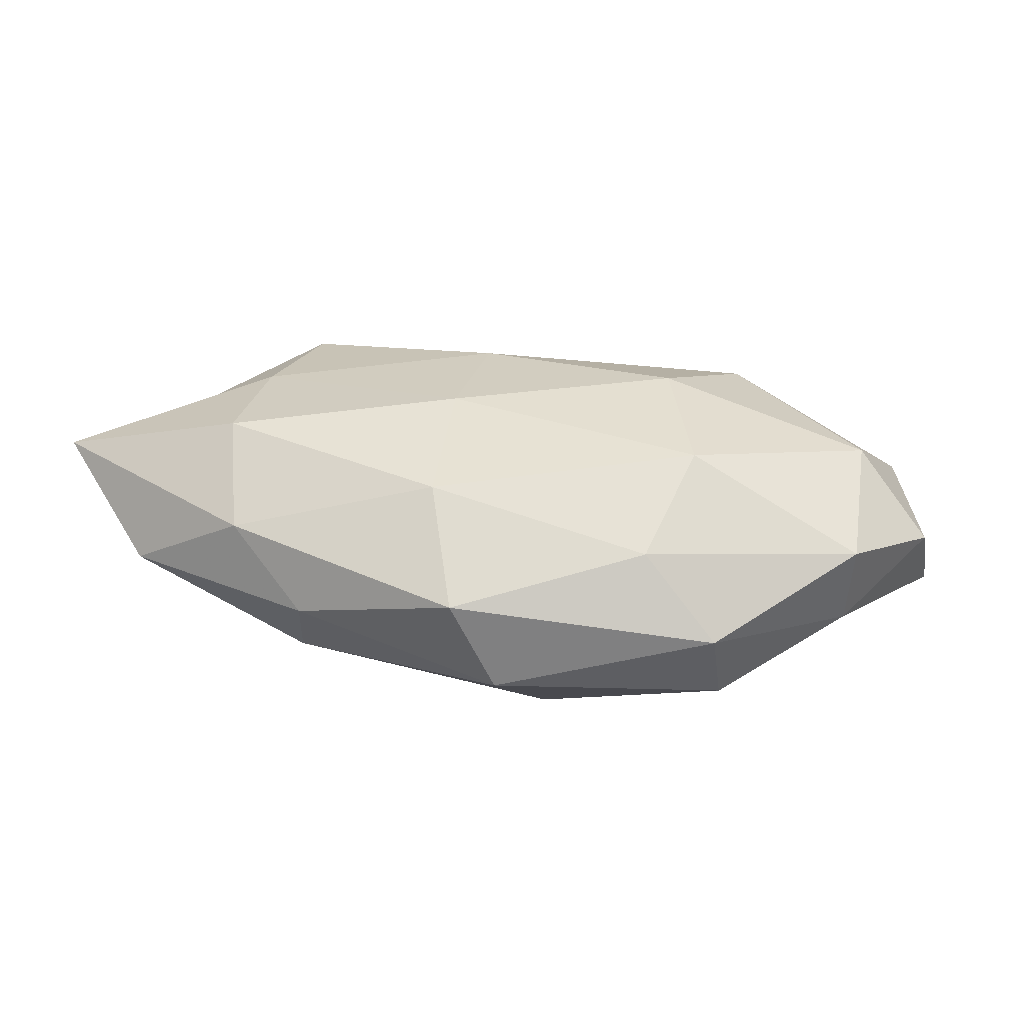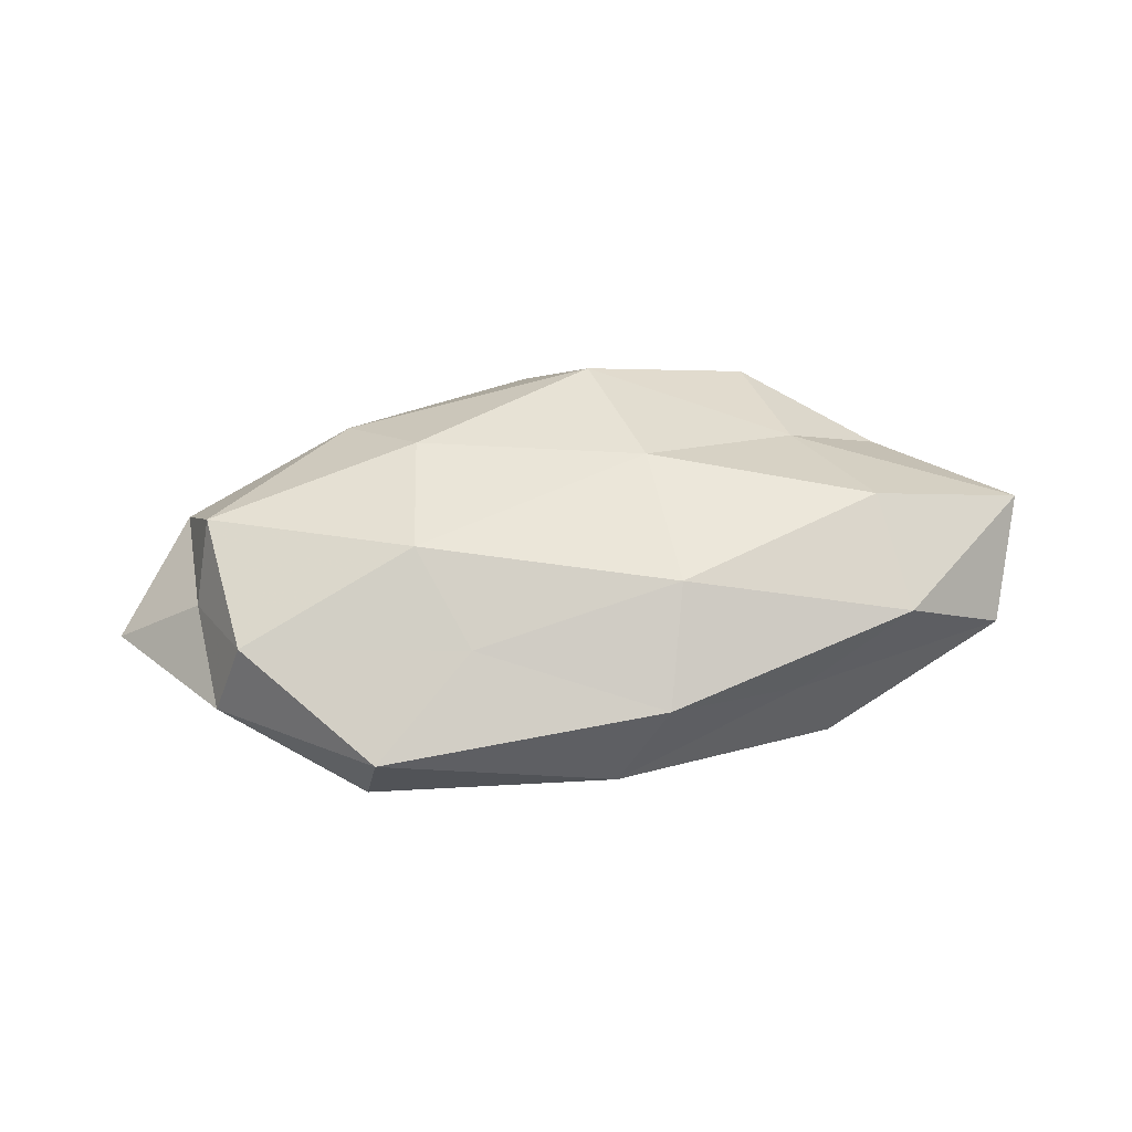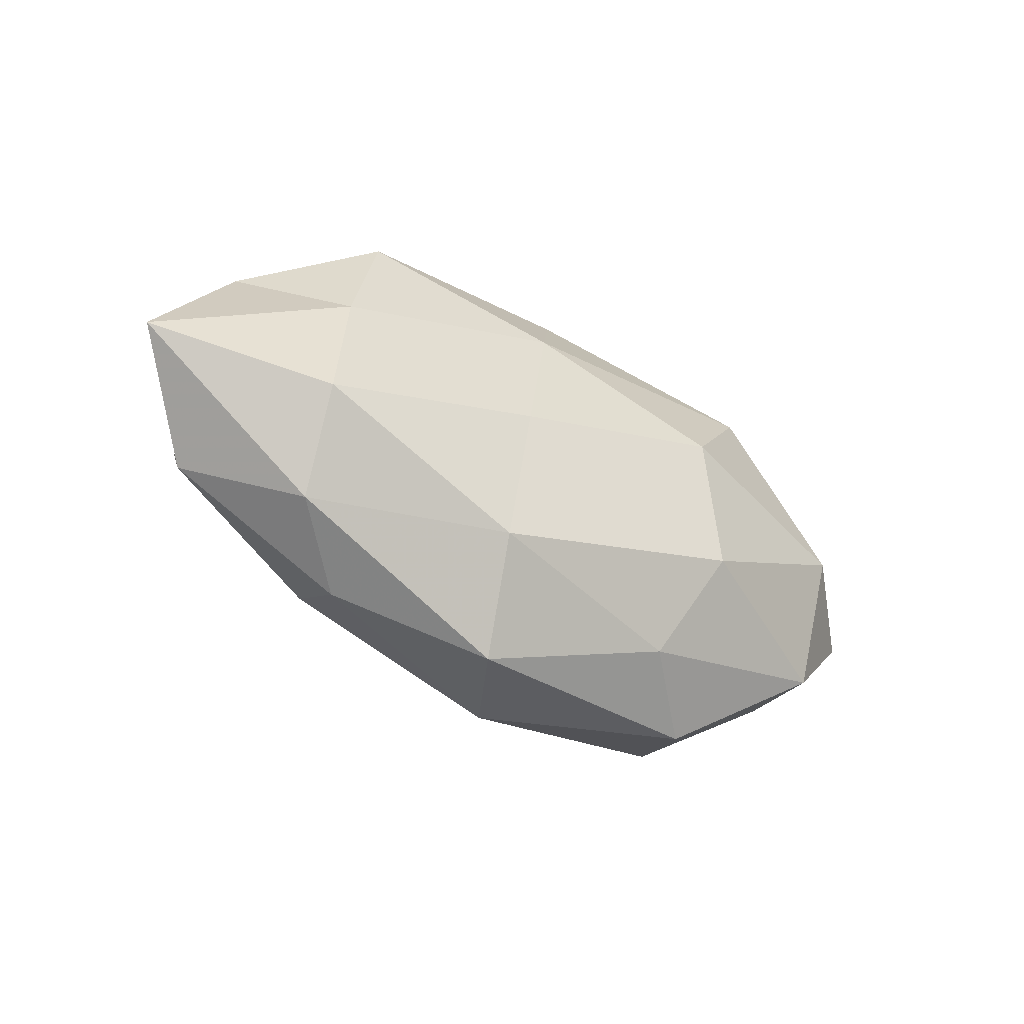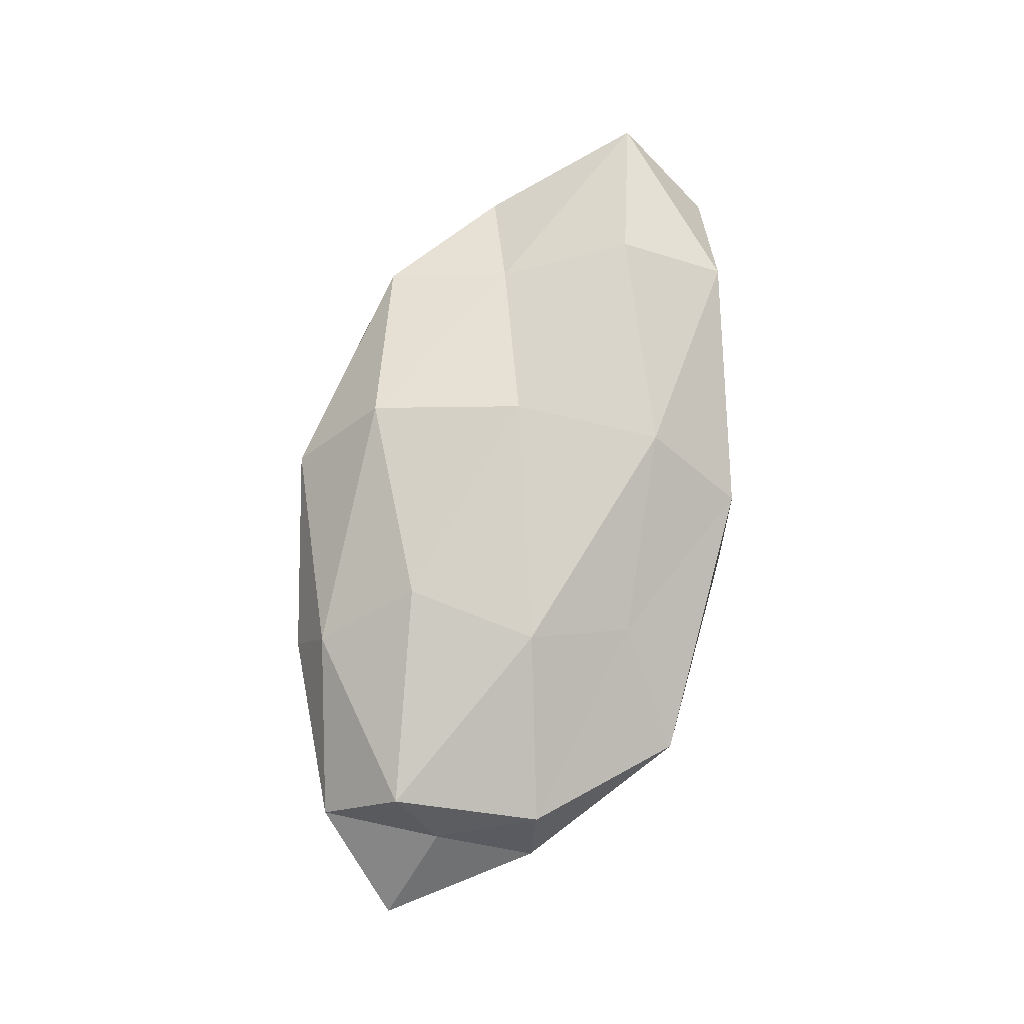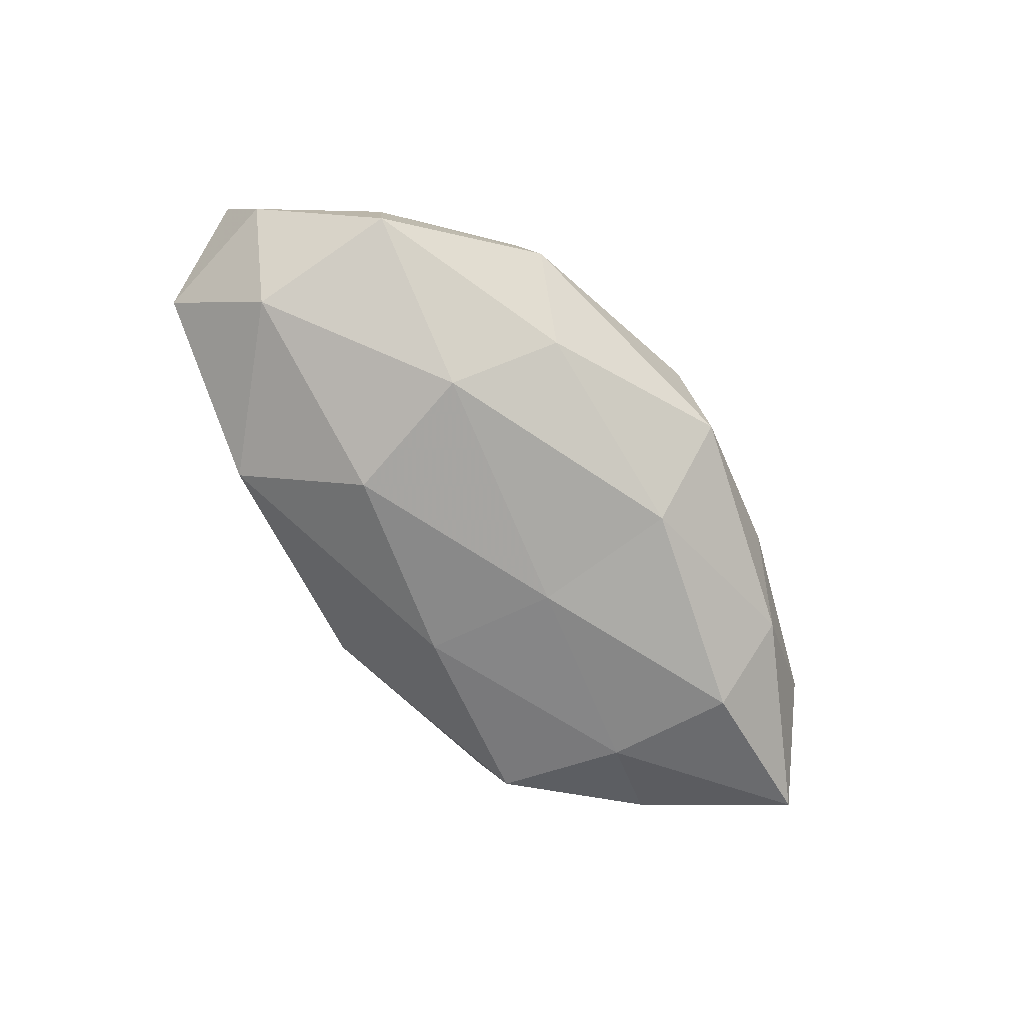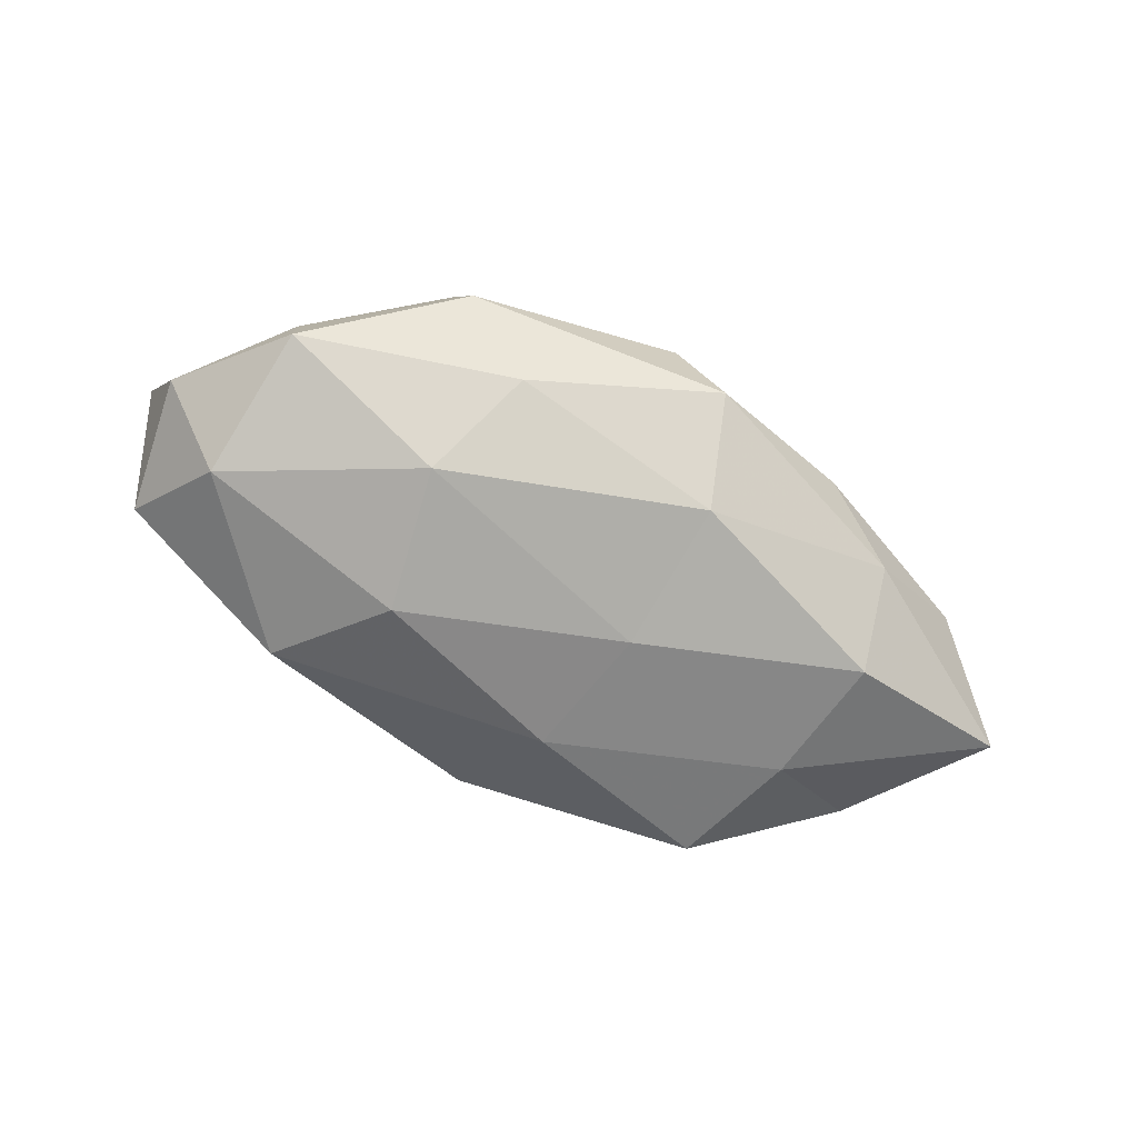
<metadata>
{"format":"obj","ext":"obj","renderer":"f3d","projection":"perspective","resolution":1024,"background":"white","views":[{"elev":-54.4,"azim":175.0,"up":"+Y"},{"elev":48.9,"azim":172.8,"up":"+Z"},{"elev":-36.6,"azim":144.5,"up":"+Y"},{"elev":76.2,"azim":105.8,"up":"+Z"},{"elev":-74.8,"azim":-47.8,"up":"+Z"},{"elev":-75.0,"azim":-23.3,"up":"+Z"}]}
</metadata>
<code>
v 0.04613 0.002264 0.002574
v -0.03479 0.005105 0.0144
v 0.003057 -0.02928 0.004941
v 0.04709 -0.01262 0.002218
v 0.012 -0.01666 -0.01407
v -0.04017 -0.0146 0.002476
v -0.01926 -0.009088 -0.01621
v -0.02813 0.02058 -0.01024
v 0.0279 0.02476 -0.007552
v 0.05677 -0.001737 -0.006514
v -0.04986 0.01294 -0.002092
v -0.05404 0.0007587 0.006784
v -0.003898 -0.02032 0.01437
v -0.02371 0.02111 -0.0005195
v -0.02781 -0.009569 0.01028
v -0.01343 -0.02141 -0.00994
v -0.008429 -0.002197 0.01701
v 0.03512 -0.01702 -0.006686
v -0.009973 0.01582 0.01453
v -0.02232 -0.02689 -0.001754
v 0.01834 -0.008661 0.01576
v 0.009122 -0.0286 -0.005705
v 0.02659 0.02835 0.002275
v -0.0424 0.002526 -0.01113
v 0.04465 0.01445 -0.002264
v 0.01984 0.007474 0.01532
v 0.04094 0.01412 0.00797
v -0.02445 -0.02446 0.00751
v 0.04385 -0.003444 0.0113
v 0.02672 -0.02285 0.0008883
v 0.009781 0.001095 -0.01531
v -0.03702 0.018 0.007839
v 0.005491 0.01726 -0.01253
v -0.05128 -0.003672 -0.002617
v -0.00704 0.02776 0.006073
v -0.0009628 0.02863 -0.004649
v 0.03655 -0.006014 -0.01392
v 0.01449 0.01891 0.009546
v 0.03336 0.009686 -0.01113
v -0.01718 0.008148 -0.01628
v -0.03977 -0.01543 -0.00781
v 0.02636 -0.01874 0.009199
f 4 10 1
f 14 8 11
f 2 12 15
f 12 6 15
f 5 16 7
f 15 17 2
f 13 17 15
f 18 10 4
f 19 2 17
f 13 21 17
f 22 16 5
f 22 5 18
f 3 20 22
f 22 20 16
f 8 24 11
f 1 10 25
f 9 23 25
f 19 17 26
f 26 17 21
f 25 27 1
f 23 27 25
f 3 13 28
f 15 6 28
f 28 13 15
f 3 28 20
f 20 28 6
f 4 1 29
f 21 29 26
f 29 1 27
f 29 27 26
f 30 18 4
f 30 3 22
f 30 22 18
f 5 7 31
f 32 12 2
f 11 12 32
f 14 11 32
f 32 2 19
f 12 34 6
f 11 34 12
f 11 24 34
f 14 32 35
f 32 19 35
f 14 36 8
f 36 23 9
f 36 33 8
f 36 9 33
f 14 35 36
f 35 23 36
f 18 5 37
f 18 37 10
f 37 5 31
f 38 19 26
f 23 38 27
f 26 27 38
f 35 19 38
f 35 38 23
f 25 39 9
f 10 39 25
f 33 9 39
f 33 39 31
f 10 37 39
f 31 39 37
f 24 40 7
f 8 40 24
f 31 7 40
f 8 33 40
f 40 33 31
f 41 7 16
f 20 6 41
f 16 20 41
f 24 7 41
f 41 6 34
f 34 24 41
f 42 13 3
f 42 21 13
f 4 29 42
f 42 29 21
f 30 42 3
f 30 4 42

</code>
